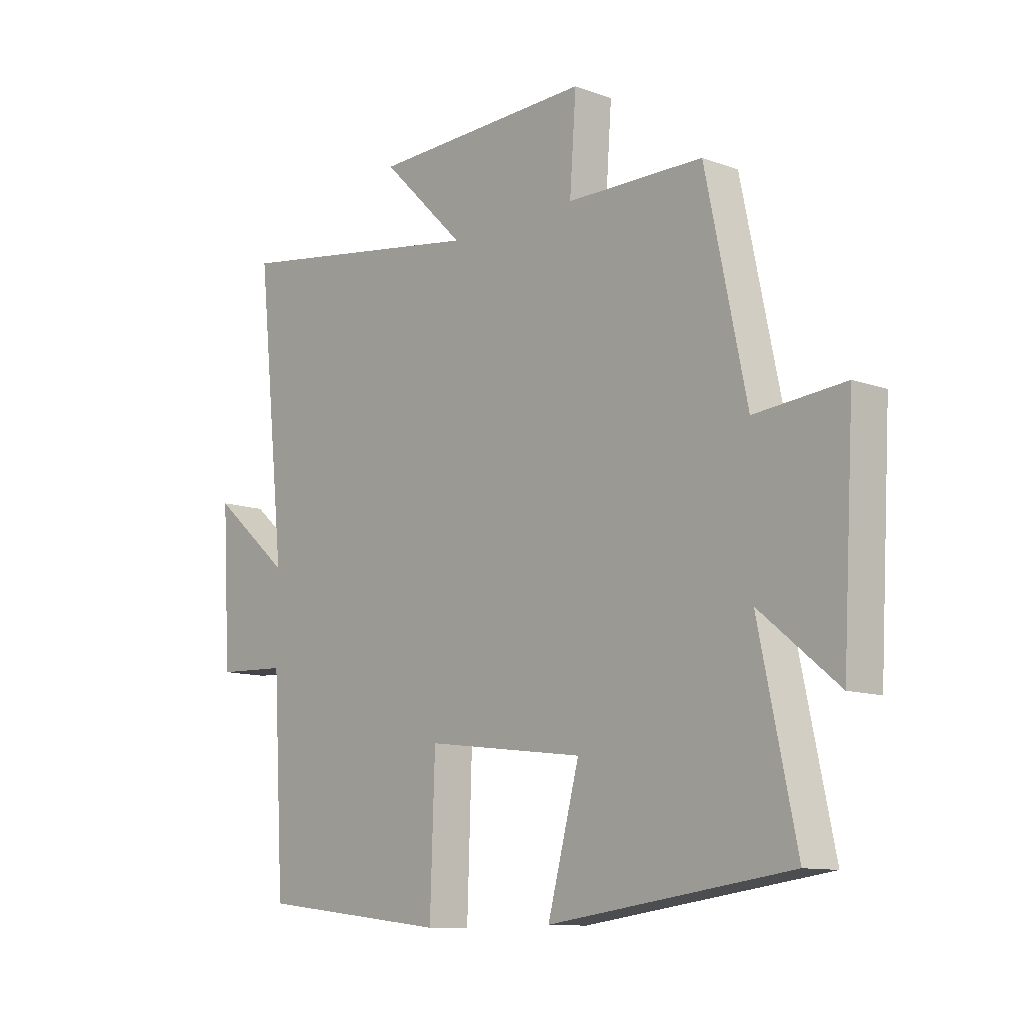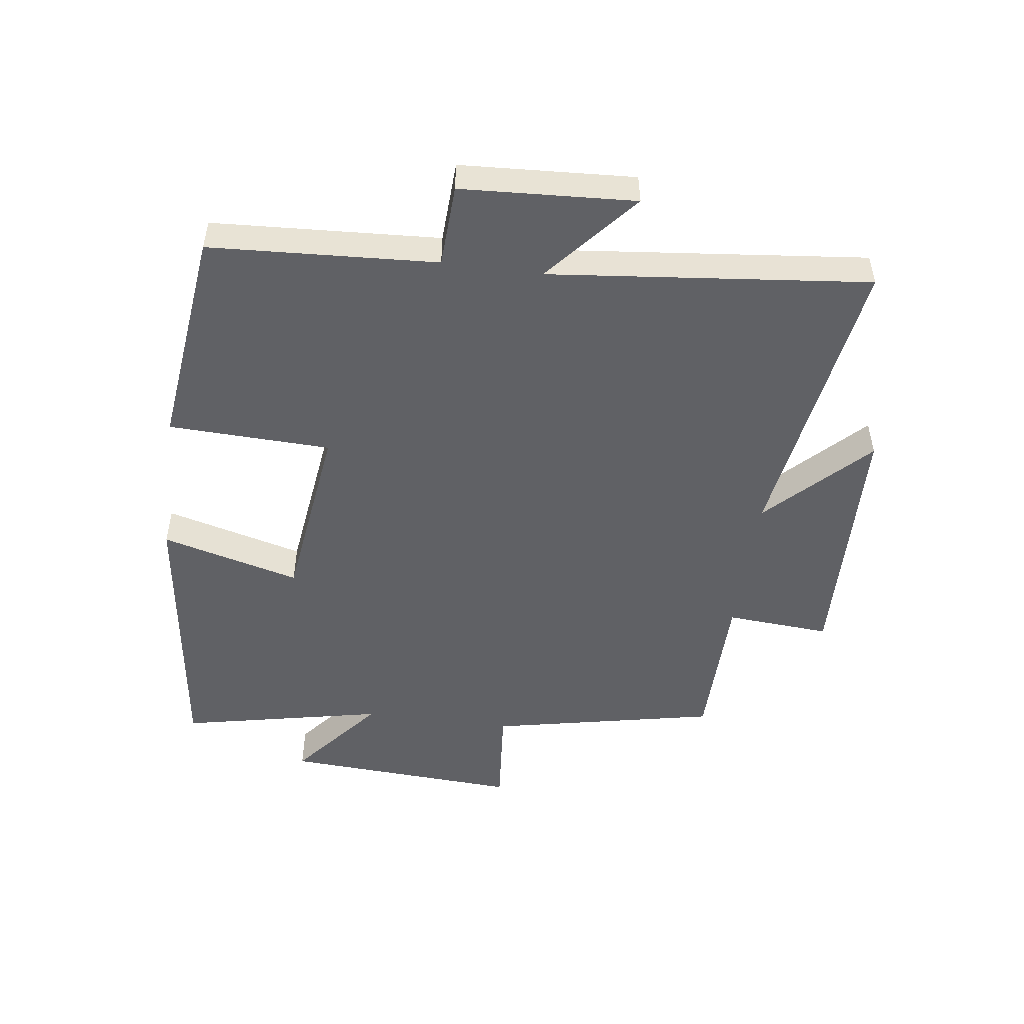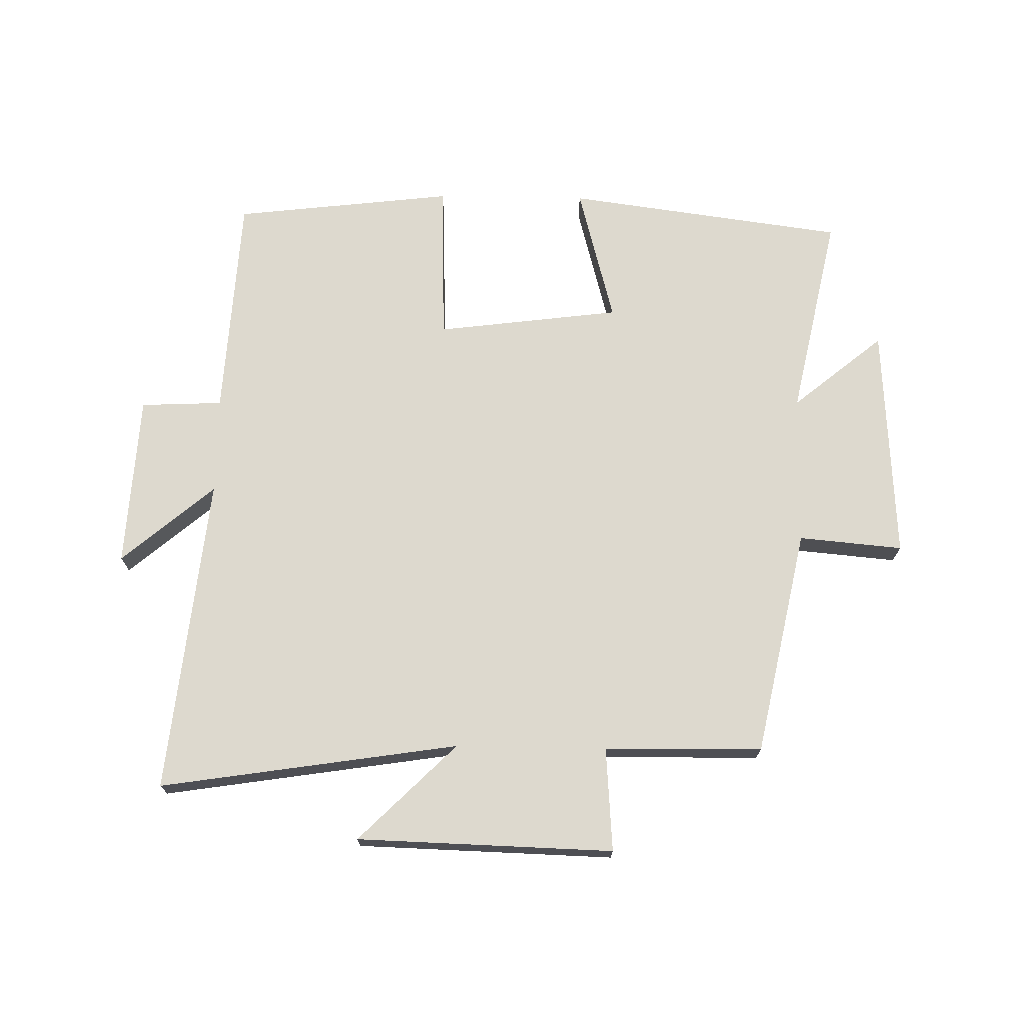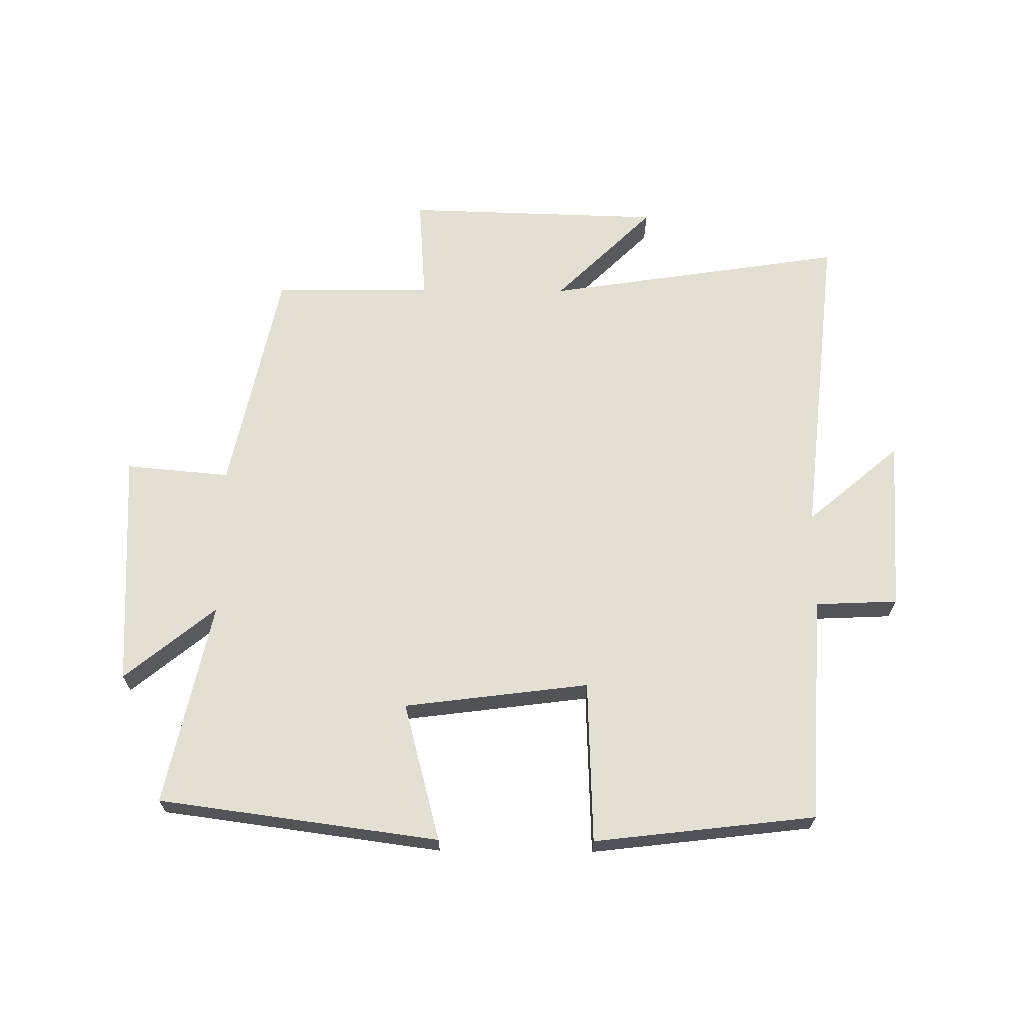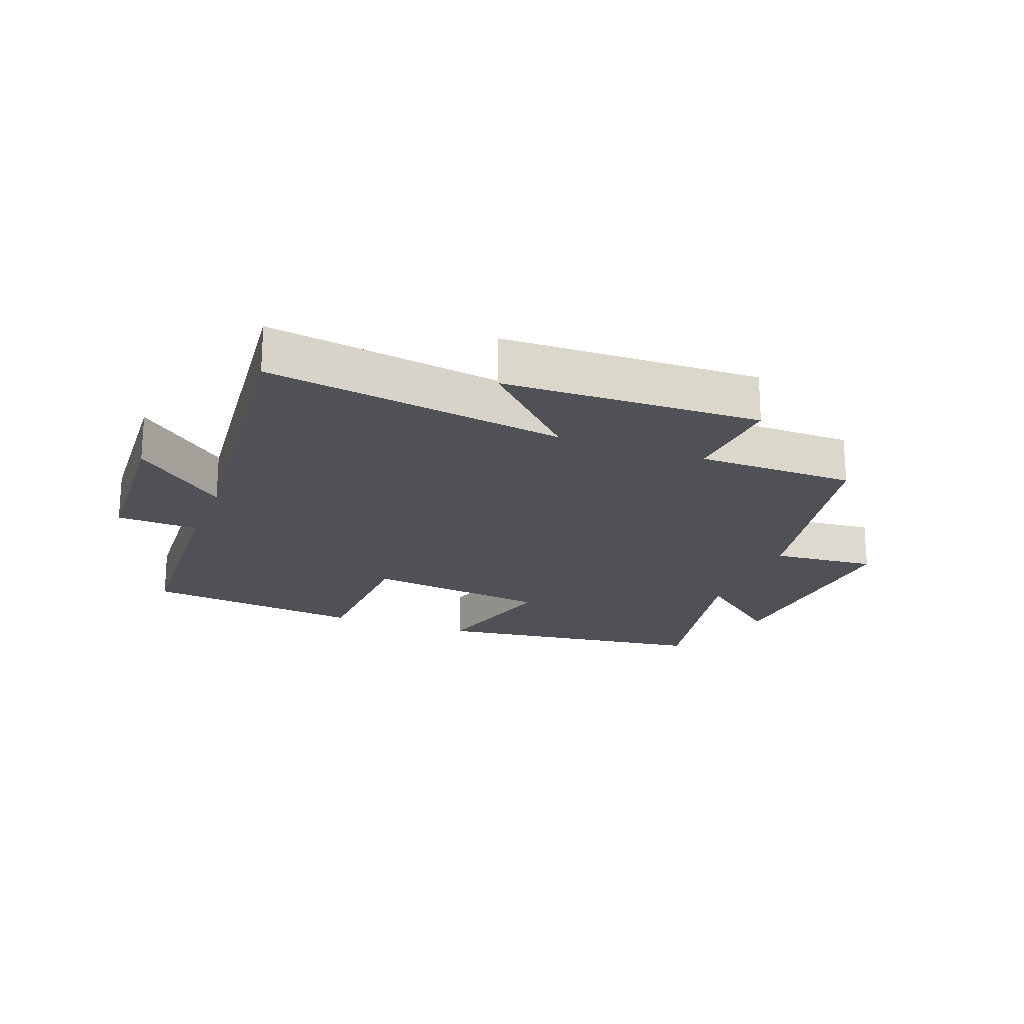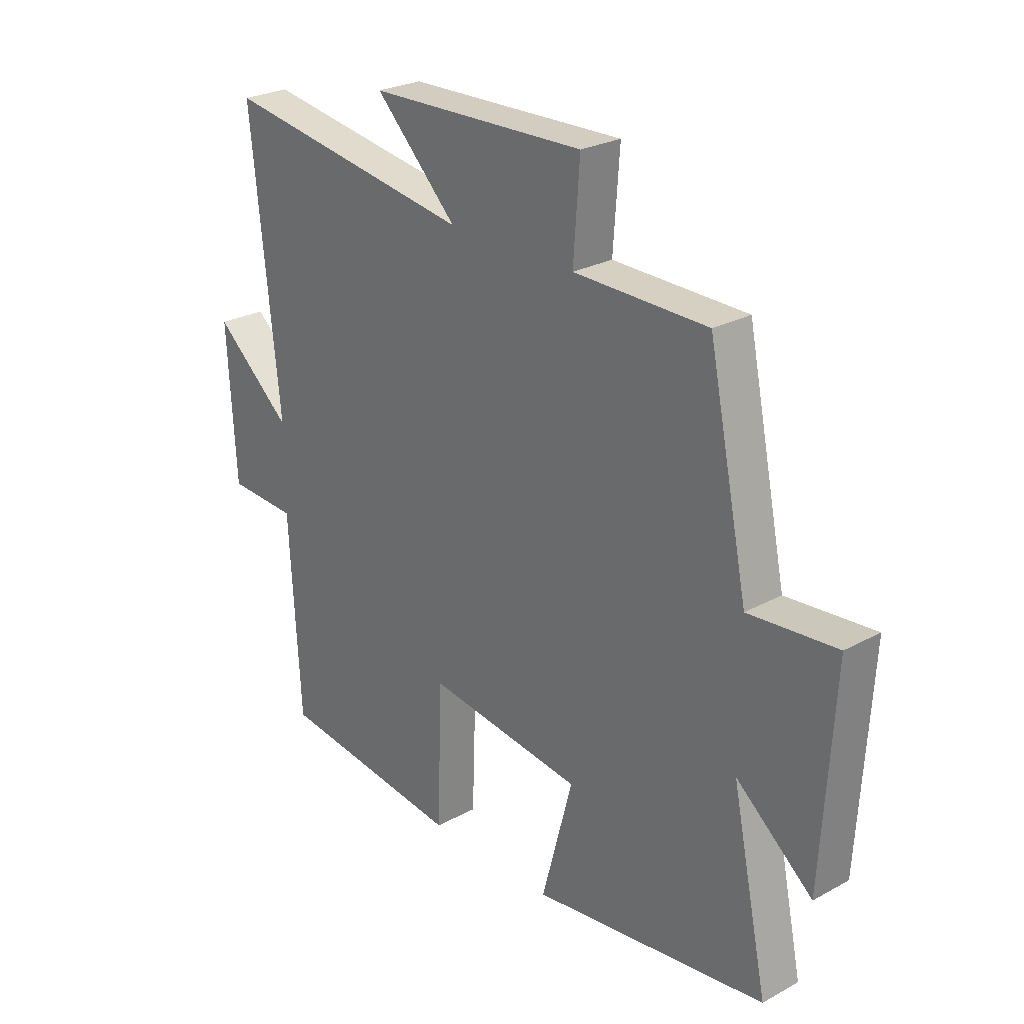
<metadata>
{"format":"obj","ext":"obj","renderer":"f3d","projection":"perspective","resolution":1024,"background":"white","views":[{"elev":-11.1,"azim":47.9,"up":"+Z"},{"elev":-50.0,"azim":-97.7,"up":"+Y"},{"elev":71.7,"azim":1.0,"up":"+Y"},{"elev":66.4,"azim":-179.5,"up":"+Y"},{"elev":-20.4,"azim":-20.9,"up":"+Y"},{"elev":25.9,"azim":49.1,"up":"+Z"}]}
</metadata>
<code>
v 0.424 0.07 0.497
v 0.5 0.07 0.133
v 0.667 0.07 0.148
v 0.645 0.07 -0.232
v 0.5 0.07 -0.113
v 0.569 0.07 -0.44
v 0.121 0.07 -0.5
v 0.18 0.07 -0.278
v -0.116 0.07 -0.24
v -0.125 0.07 -0.5
v -0.479 0.07 -0.458
v -0.5 0.07 -0.095
v -0.632 0.07 -0.089
v -0.648 0.07 0.189
v -0.5 0.07 0.063
v -0.554 0.07 0.574
v -0.074 0.07 0.5
v -0.23 0.07 0.655
v 0.182 0.07 0.667
v 0.17 0.07 0.5
v 0.424 0 0.497
v 0.5 0 0.133
v 0.667 0 0.148
v 0.645 0 -0.232
v 0.5 0 -0.113
v 0.569 0 -0.44
v 0.121 0 -0.5
v 0.18 0 -0.278
v -0.116 0 -0.24
v -0.125 0 -0.5
v -0.479 0 -0.458
v -0.5 0 -0.095
v -0.632 0 -0.089
v -0.648 0 0.189
v -0.5 0 0.063
v -0.554 0 0.574
v -0.074 0 0.5
v -0.23 0 0.655
v 0.182 0 0.667
v 0.17 0 0.5
f 17 18 19 20
f 17 20 1 2
f 15 16 17 2
f 12 13 14 15
f 12 15 2
f 9 10 11 12
f 8 9 12 2
f 5 6 7 8
f 5 8 2 3
f 3 4 5
f 40 39 38 37
f 22 21 40 37
f 22 37 36 35
f 35 34 33 32
f 22 35 32
f 32 31 30 29
f 22 32 29 28
f 28 27 26 25
f 23 22 28 25
f 25 24 23
f 1 21 22 2
f 2 22 23 3
f 3 23 24 4
f 4 24 25 5
f 5 25 26 6
f 6 26 27 7
f 7 27 28 8
f 8 28 29 9
f 9 29 30 10
f 10 30 31 11
f 11 31 32 12
f 12 32 33 13
f 13 33 34 14
f 14 34 35 15
f 15 35 36 16
f 16 36 37 17
f 17 37 38 18
f 18 38 39 19
f 19 39 40 20
f 20 40 21 1

</code>
